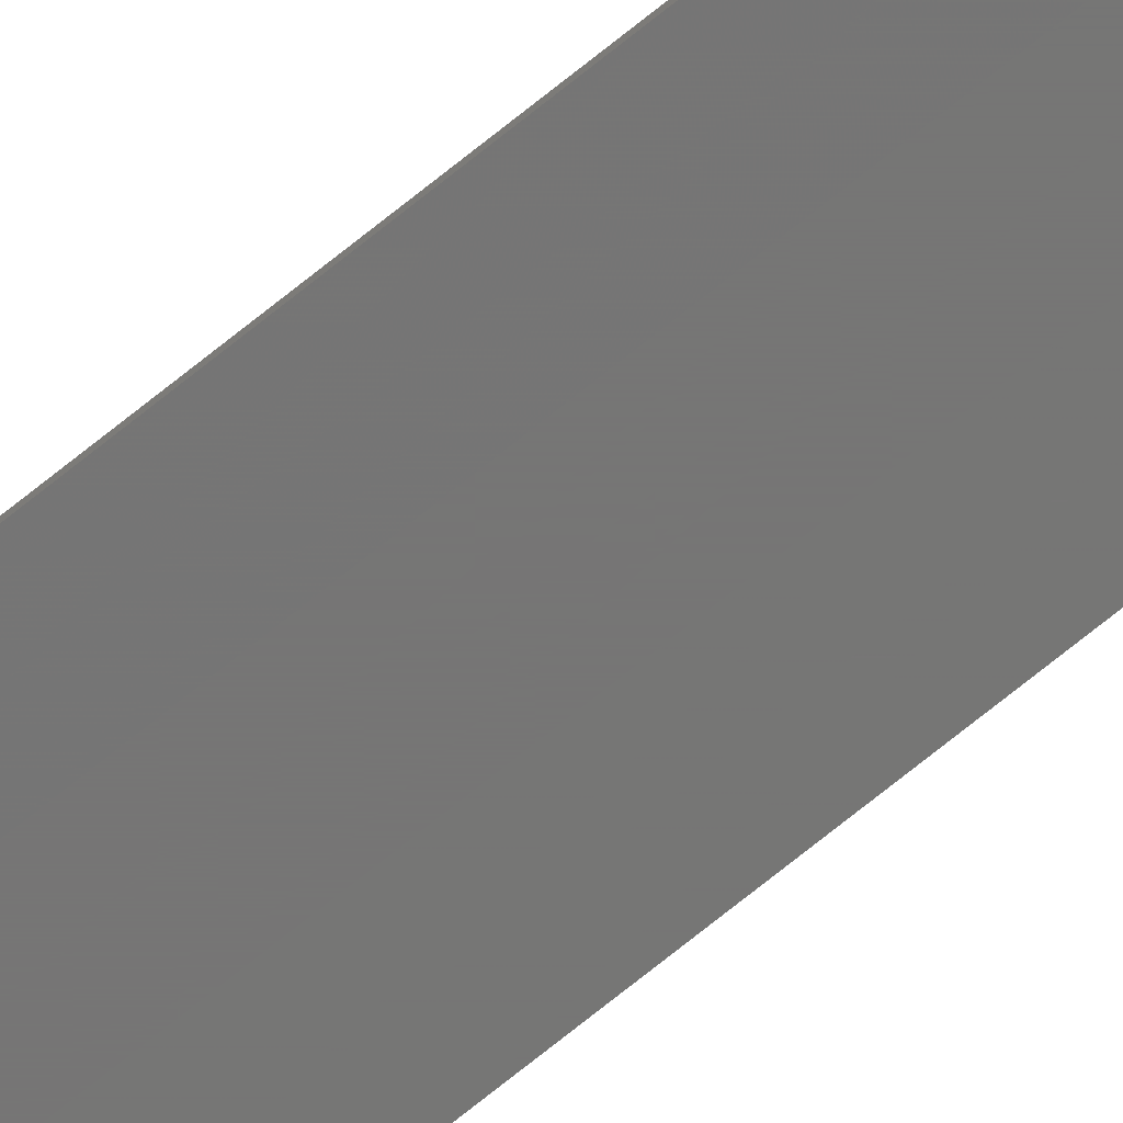
<metadata>
{"format":"stl","ext":"stl","renderer":"f3d","projection":"perspective","resolution":1024,"background":"white","views":[{"elev":-68.1,"azim":-50.3,"up":"+Y"}]}
</metadata>
<code>
# stl→obj: 16 verts, 28 faces
v 1.001 4.361 -141.6
v 0.3333 4.316 -141.6
v 1 4.311 -141.6
v 0.3335 4.366 -141.6
v -0.3335 4.366 -141.6
v -0.3333 4.316 -141.6
v -1.001 4.361 -141.6
v -1 4.311 -141.6
v -1 4.311 -249.9
v -1.001 4.361 -249.9
v 1 4.311 -249.9
v 0.3333 4.316 -249.9
v -0.3333 4.316 -249.9
v 1.001 4.361 -249.9
v 0.3335 4.366 -249.9
v -0.3335 4.366 -249.9
f 1 2 3
f 1 4 2
f 2 5 6
f 4 5 2
f 6 7 8
f 5 7 6
f 8 7 9
f 9 7 10
f 3 2 11
f 11 2 12
f 12 6 13
f 2 6 12
f 13 8 9
f 6 8 13
f 1 3 14
f 14 3 11
f 4 1 14
f 4 14 15
f 5 15 16
f 5 4 15
f 7 16 10
f 7 5 16
f 10 13 9
f 10 16 13
f 16 12 13
f 16 15 12
f 12 14 11
f 15 14 12

</code>
